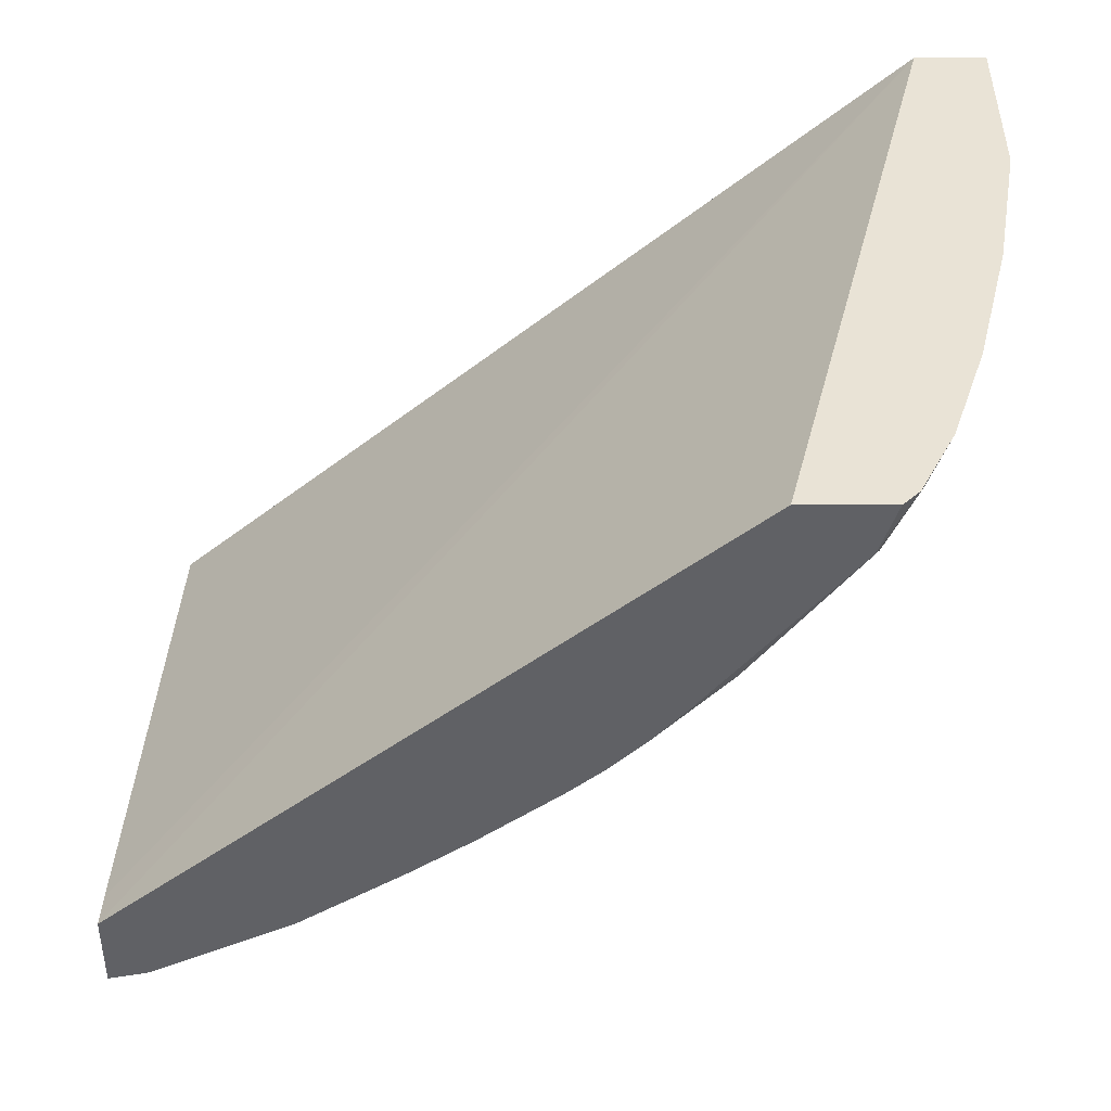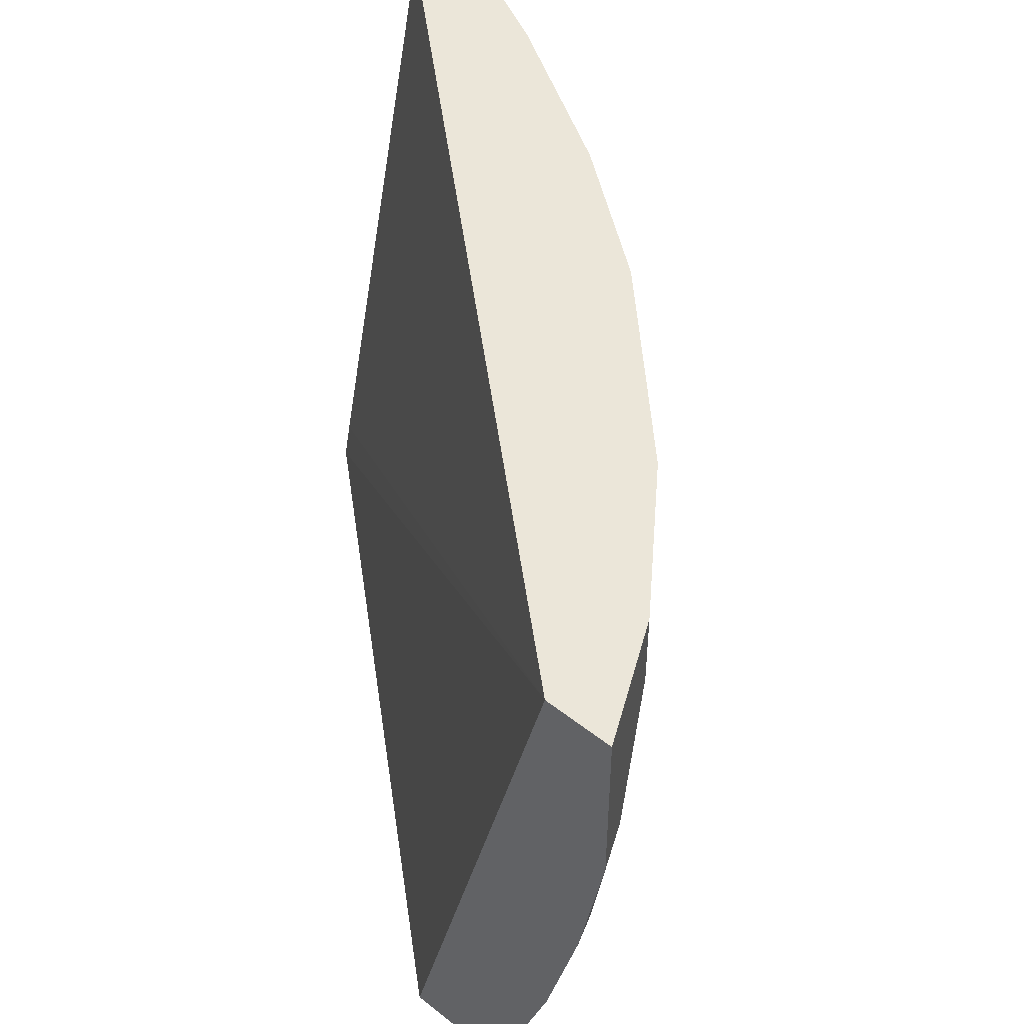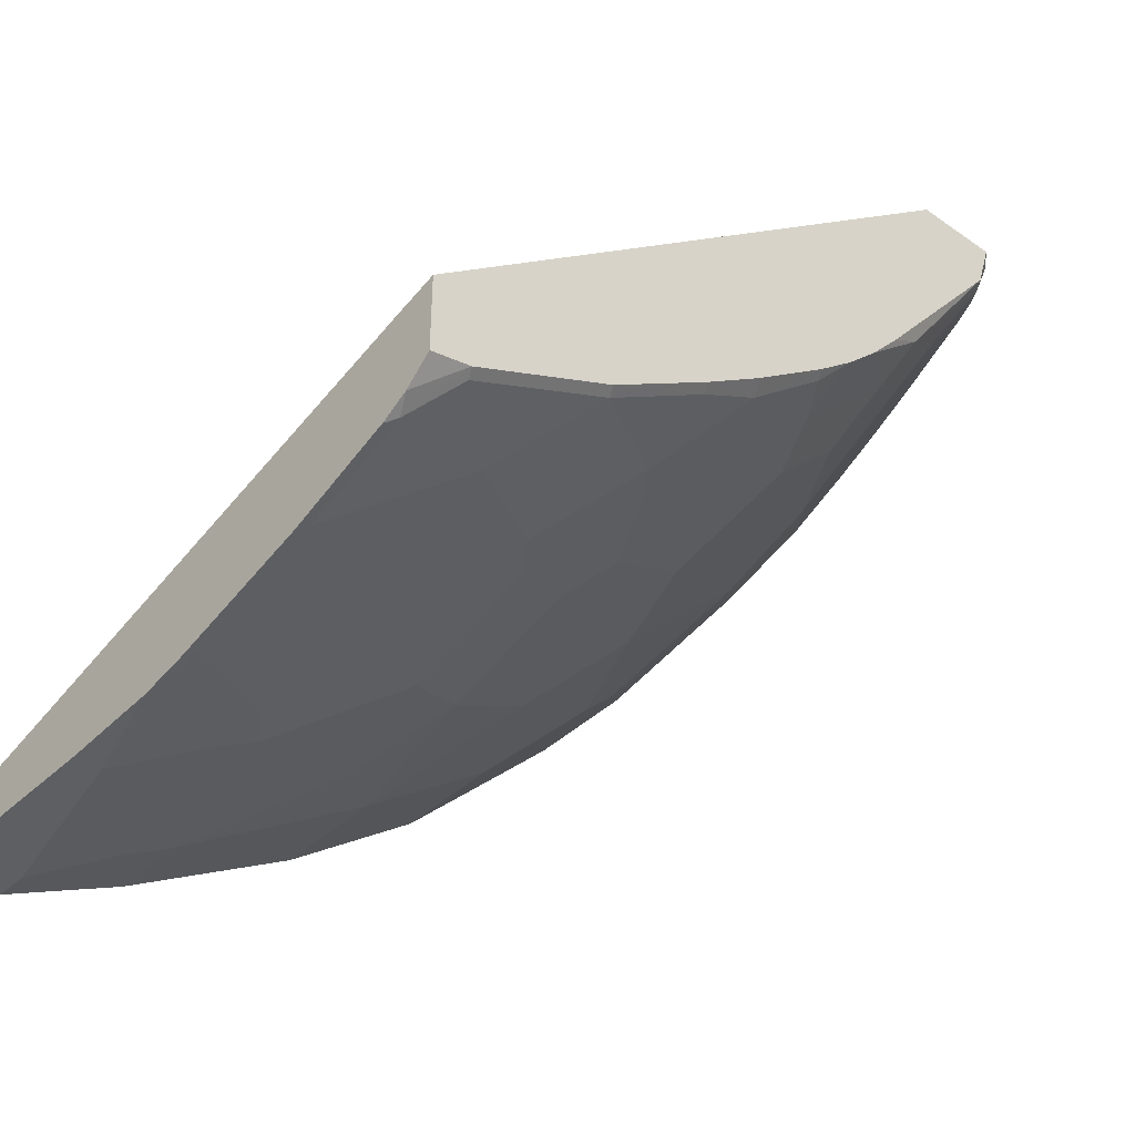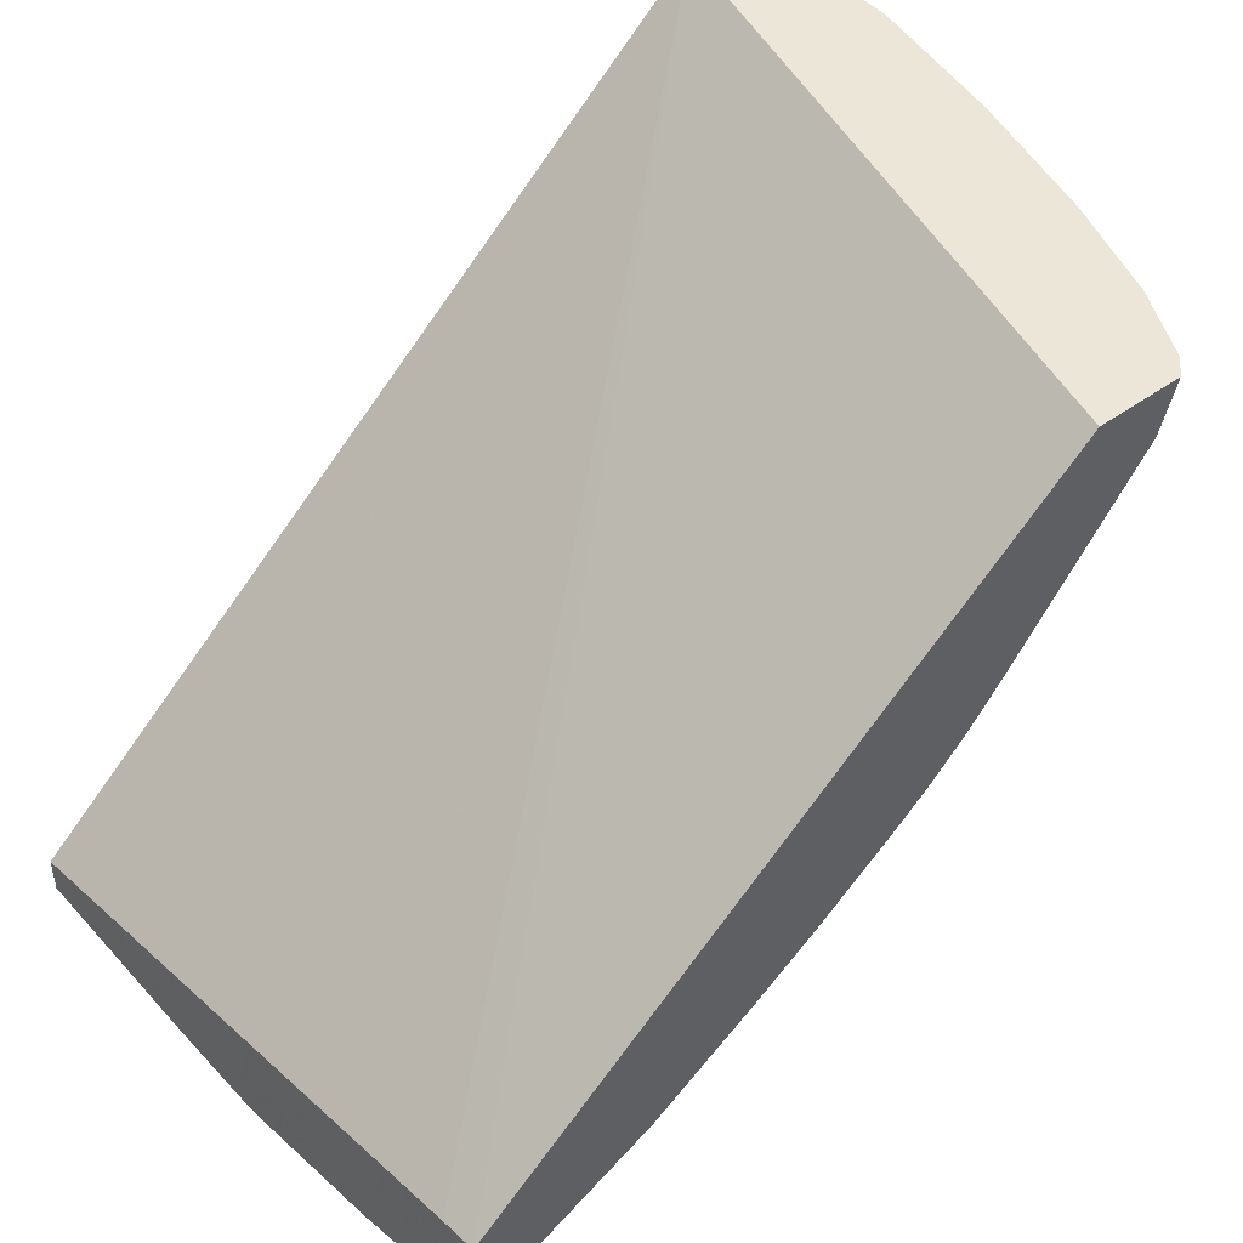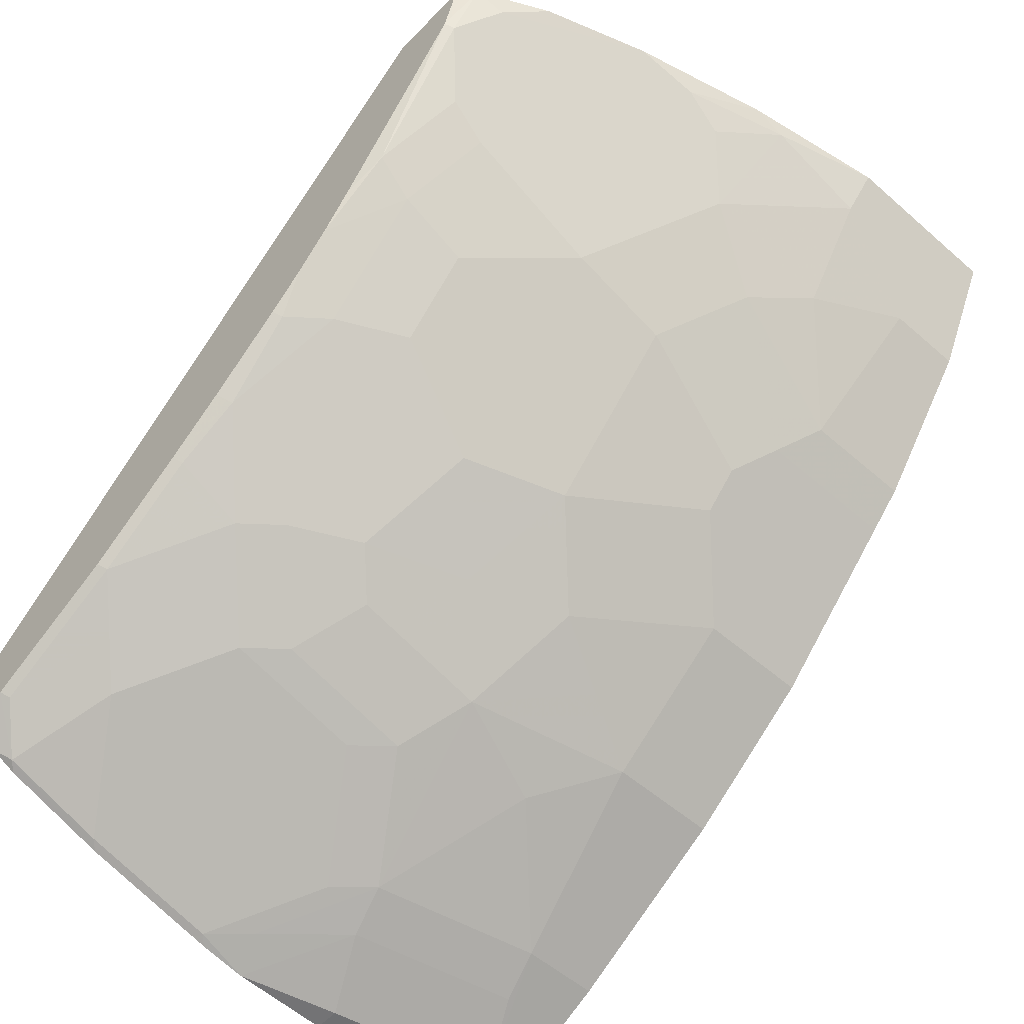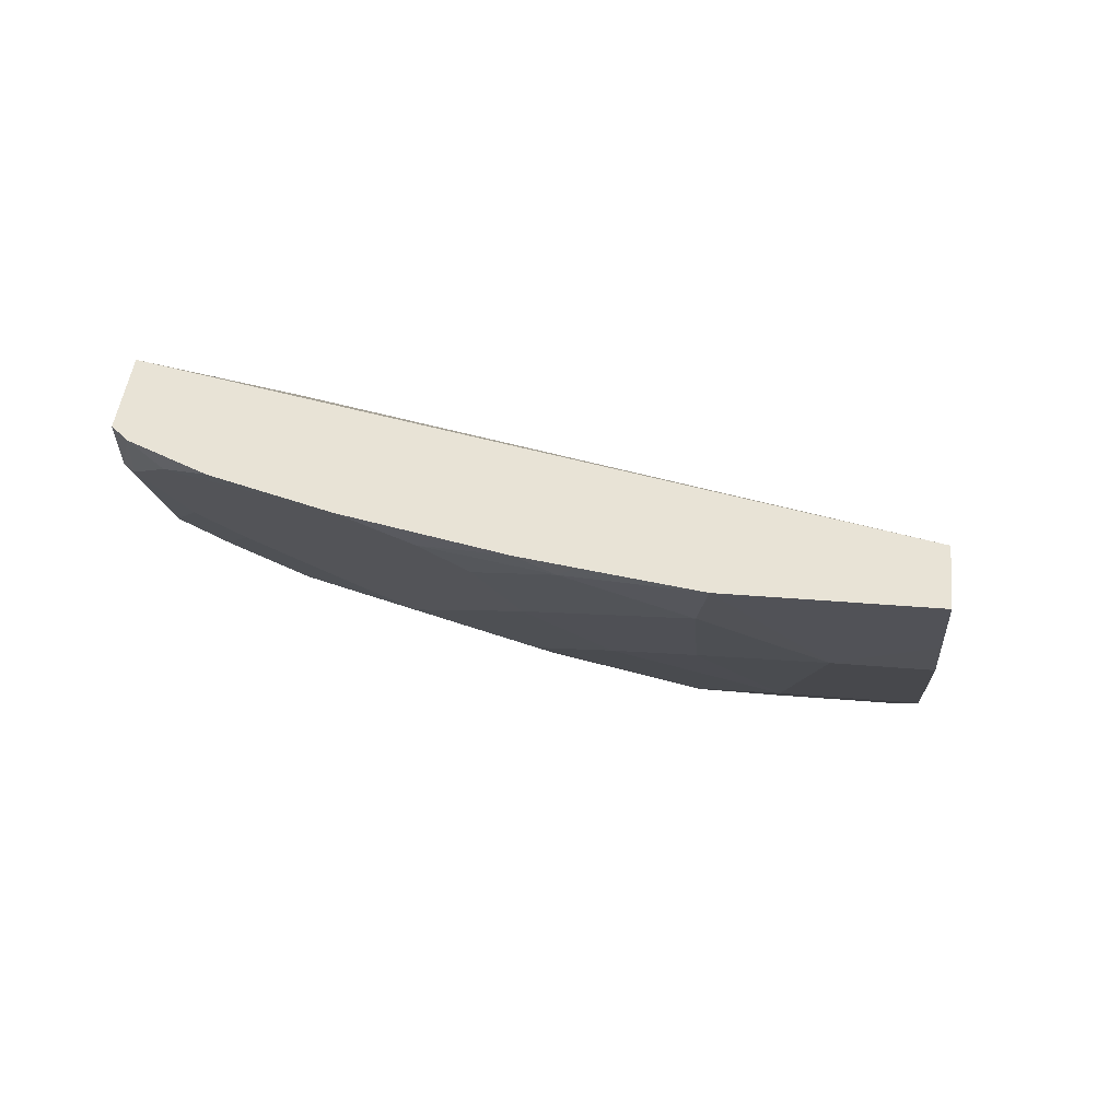
<metadata>
{"format":"obj","ext":"obj","renderer":"f3d","projection":"perspective","resolution":1024,"background":"white","views":[{"elev":-47.7,"azim":-180.0,"up":"+Z"},{"elev":48.4,"azim":-138.5,"up":"+Z"},{"elev":-40.2,"azim":139.1,"up":"+Y"},{"elev":46.5,"azim":140.6,"up":"+Y"},{"elev":-54.5,"azim":-132.7,"up":"+Y"},{"elev":41.8,"azim":-84.3,"up":"+Y"}]}
</metadata>
<code>
v -0.7395 0.04275 -0.3814
v -0.7898 0.04275 -0.3814
v -0.8347 0.04275 -0.0001501
v -0.3913 -0.2515 -0.3814
v -0.7802 0.01279 -0.3814
v -0.7991 0.04275 -0.3721
v -0.8754 0.04275 -0.0001501
v -0.3913 -0.3431 -0.0001501
v -0.3913 -0.2567 -0.3584
v -0.3913 -0.2974 -0.3814
v -0.7828 0.01015 -0.3761
v -0.6988 -0.08888 -0.3814
v -0.7218 -0.07119 -0.3761
v -0.8031 0.03047 -0.3558
v -0.8194 0.04275 -0.3314
v -0.8754 0.04275 -0.1027
v -0.8541 0.0002637 -0.0001501
v -0.3913 -0.366 -0.0001501
v -0.3913 -0.3099 -0.3662
v -0.4142 -0.2922 -0.3814
v -0.7624 -0.0305 -0.3558
v -0.7591 -0.04747 -0.3321
v -0.6801 -0.1108 -0.3814
v -0.7184 -0.08812 -0.3524
v -0.8167 0.01691 -0.288
v -0.8438 0.03047 -0.2338
v -0.8398 0.04275 -0.2704
v -0.8167 0.03727 -0.3287
v -0.8652 0.04275 -0.1606
v -0.8607 0.03387 -0.1694
v -0.8607 0.01355 -0.1085
v -0.8404 -0.02714 -0.04747
v -0.8404 -0.02714 -0.0001501
v -0.3913 -0.366 -0.122
v -0.427 -0.366 -0.0001501
v -0.3913 -0.3151 -0.3558
v -0.3965 -0.3151 -0.3558
v -0.4168 -0.2948 -0.3761
v -0.4955 -0.2515 -0.3814
v -0.7591 -0.08812 -0.2508
v -0.6597 -0.1311 -0.3814
v -0.6574 -0.1491 -0.3524
v -0.7184 -0.1084 -0.3117
v -0.8167 -0.02374 -0.2067
v -0.837 0.01691 -0.227
v -0.8201 -0.02714 -0.1898
v -0.8404 0.01355 -0.2101
v -0.8601 0.04275 -0.1891
v -0.8201 -0.04747 -0.1085
v -0.7794 -0.1084 -0.06778
v -0.7794 -0.1084 -0.0001501
v -0.3913 -0.3635 -0.1805
v -0.4067 -0.366 -0.122
v -0.427 -0.366 -0.02034
v -0.4948 -0.3321 -0.0001501
v -0.3913 -0.3177 -0.3506
v -0.3913 -0.3381 -0.2896
v -0.3965 -0.3355 -0.2948
v -0.4575 -0.2948 -0.3355
v -0.4779 -0.2745 -0.3558
v -0.4575 -0.2745 -0.3761
v -0.4982 -0.2541 -0.3761
v -0.5592 -0.2135 -0.3761
v -0.5565 -0.2108 -0.3814
v -0.7591 -0.1084 -0.1898
v -0.7997 -0.06779 -0.1491
v -0.7184 -0.1288 -0.2508
v -0.7388 -0.1288 -0.1898
v -0.6405 -0.1525 -0.3761
v -0.6378 -0.1499 -0.3814
v -0.6777 -0.1491 -0.3117
v -0.5965 -0.1897 -0.3728
v -0.5761 -0.2304 -0.3117
v -0.7591 -0.1288 -0.08812
v -0.7591 -0.1288 -0.0001501
v -0.3965 -0.3558 -0.2135
v -0.3913 -0.3584 -0.2083
v -0.4474 -0.3456 -0.1423
v -0.4135 -0.3524 -0.1898
v -0.4948 -0.3321 -0.04747
v -0.4677 -0.3456 -0.04068
v -0.5965 -0.2711 -0.0001501
v -0.4779 -0.2948 -0.2948
v -0.5185 -0.2745 -0.2948
v -0.5592 -0.2338 -0.3355
v -0.5921 -0.1854 -0.3814
v -0.7388 -0.1491 -0.1085
v -0.7184 -0.1491 -0.1898
v -0.5965 -0.2304 -0.2711
v -0.6574 -0.1897 -0.2508
v -0.5761 -0.2508 -0.2508
v -0.7388 -0.1491 -0.0001501
v -0.4575 -0.3355 -0.1728
v -0.4779 -0.3151 -0.2135
v -0.4745 -0.3321 -0.1491
v -0.5965 -0.2711 -0.06778
v -0.5558 -0.2914 -0.1085
v -0.6777 -0.2101 -0.0001501
v -0.5185 -0.2948 -0.2135
v -0.5354 -0.2914 -0.1898
v -0.5354 -0.2711 -0.2711
v -0.7184 -0.1694 -0.1085
v -0.6777 -0.2101 -0.06778
v -0.6777 -0.1897 -0.1898
v -0.6168 -0.2304 -0.2101
v -0.5761 -0.2711 -0.1694
v -0.5965 -0.2508 -0.1898
v -0.6168 -0.2508 -0.1085
v -0.6371 -0.2304 -0.1491
f 58 94 83
f 106 109 107
f 58 76 94
f 57 76 58
f 55 96 80
f 55 82 96
f 54 80 81
f 58 83 59
f 53 81 78
f 57 77 76
f 66 87 74
f 63 85 72
f 59 84 60
f 60 62 61
f 60 84 85
f 60 85 62
f 62 85 63
f 63 72 64
f 64 72 86
f 65 68 87
f 65 87 66
f 53 54 81
f 59 83 84
f 52 79 76
f 42 71 43
f 52 53 78
f 39 61 62
f 39 62 63
f 39 63 64
f 40 65 66
f 40 66 46
f 40 46 44
f 40 43 67
f 40 67 68
f 40 68 65
f 41 69 42
f 41 70 69
f 52 78 79
f 67 88 68
f 42 72 73
f 42 73 89
f 42 89 71
f 43 71 67
f 44 46 45
f 46 66 49
f 49 66 50
f 50 74 75
f 50 75 51
f 50 66 74
f 52 76 77
f 42 69 72
f 67 71 88
f 78 80 95
f 69 70 72
f 88 104 102
f 89 91 107
f 89 107 105
f 89 105 104
f 89 104 90
f 91 101 100
f 91 100 106
f 91 106 107
f 93 95 99
f 93 99 94
f 95 97 106
f 95 106 100
f 95 100 99
f 96 103 108
f 96 108 106
f 96 106 97
f 102 104 109
f 102 109 103
f 103 109 108
f 104 105 109
f 105 107 109
f 106 108 109
f 38 60 61
f 88 90 104
f 87 98 92
f 87 103 98
f 87 102 103
f 70 86 72
f 71 89 90
f 71 90 88
f 72 85 73
f 73 85 84
f 73 84 91
f 73 91 89
f 74 87 92
f 74 92 75
f 76 79 95
f 76 95 93
f 68 88 87
f 76 93 94
f 78 95 79
f 80 96 97
f 80 97 95
f 82 98 103
f 82 103 96
f 83 94 99
f 83 99 84
f 84 99 100
f 84 100 101
f 84 101 91
f 87 88 102
f 78 81 80
f 37 60 38
f 18 35 54
f 37 58 59
f 3 98 82
f 3 82 55
f 3 55 35
f 3 35 18
f 3 18 8
f 3 8 9
f 3 9 4
f 4 9 8
f 4 8 18
f 4 18 34
f 4 34 52
f 4 52 77
f 4 77 57
f 4 57 56
f 4 56 36
f 4 36 19
f 4 19 10
f 5 11 6
f 5 12 13
f 5 13 11
f 6 11 14
f 6 14 15
f 7 16 17
f 3 92 98
f 10 19 20
f 3 75 92
f 3 33 51
f 1 2 6
f 37 59 60
f 1 15 27
f 1 27 48
f 1 48 29
f 1 29 16
f 1 16 7
f 1 7 3
f 1 3 4
f 1 4 10
f 1 10 20
f 1 20 39
f 1 39 64
f 1 64 86
f 1 86 70
f 1 70 41
f 1 41 23
f 1 23 12
f 1 12 5
f 1 5 2
f 2 5 6
f 3 7 17
f 3 17 33
f 3 51 75
f 11 21 22
f 1 6 15
f 11 13 21
f 24 43 40
f 25 44 45
f 25 45 26
f 25 40 44
f 26 45 46
f 26 46 47
f 26 47 30
f 26 30 48
f 26 48 27
f 29 48 30
f 30 47 46
f 30 46 31
f 31 46 49
f 31 49 32
f 32 49 50
f 32 50 51
f 32 51 33
f 34 53 52
f 35 55 80
f 35 80 54
f 36 56 37
f 37 56 57
f 11 22 14
f 24 42 43
f 23 42 24
f 37 57 58
f 22 24 40
f 23 41 42
f 13 23 24
f 13 24 22
f 13 22 21
f 14 25 26
f 14 26 27
f 14 27 28
f 14 28 15
f 14 22 25
f 15 28 27
f 16 29 30
f 12 23 13
f 16 31 32
f 16 32 17
f 17 32 33
f 18 54 53
f 18 53 34
f 19 36 37
f 19 37 20
f 20 37 38
f 20 38 61
f 20 61 39
f 22 40 25
f 16 30 31

</code>
